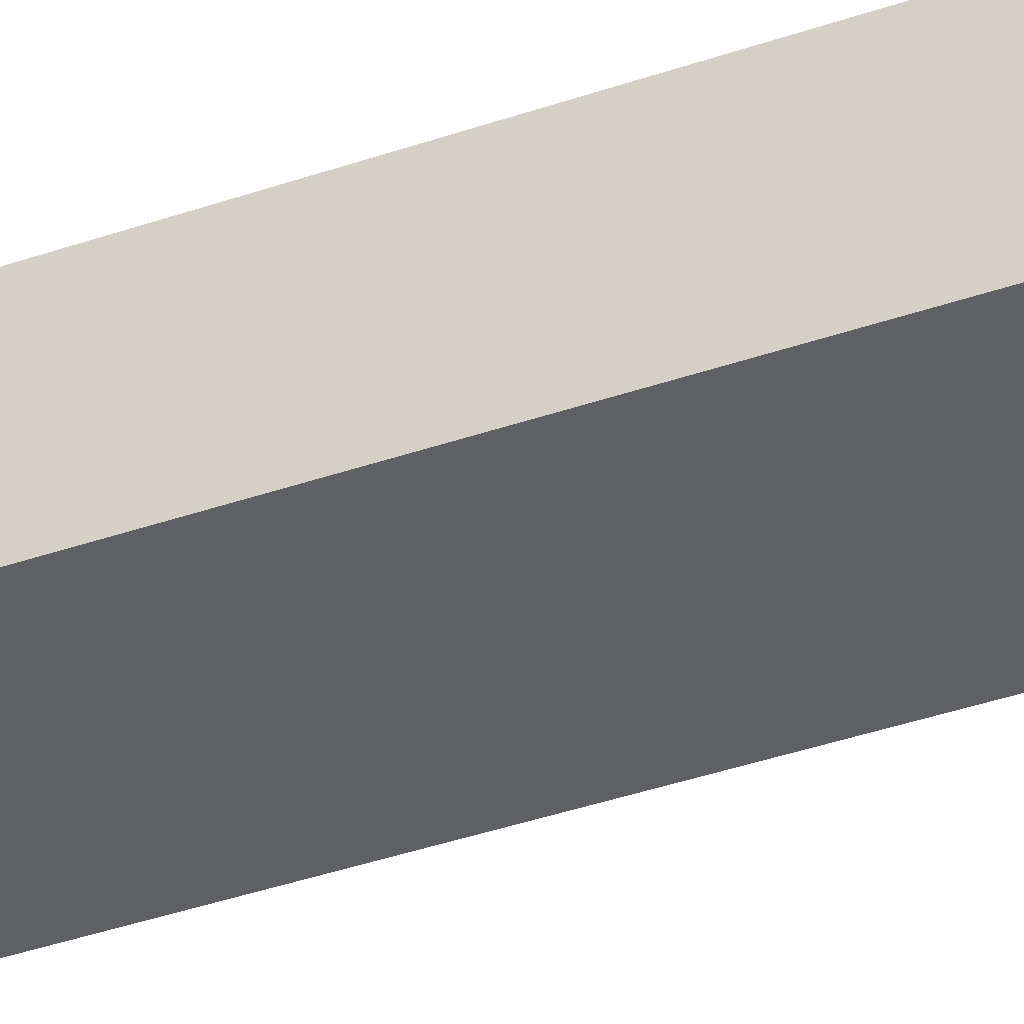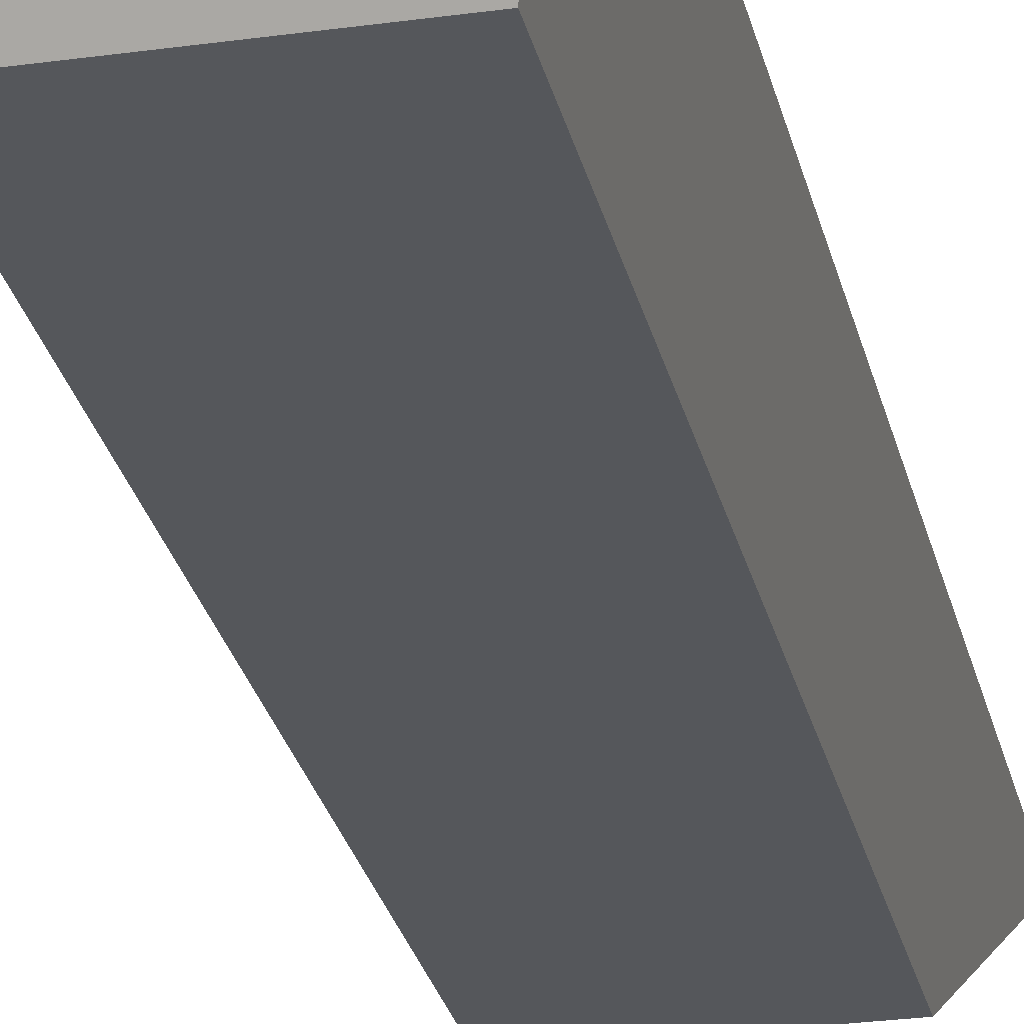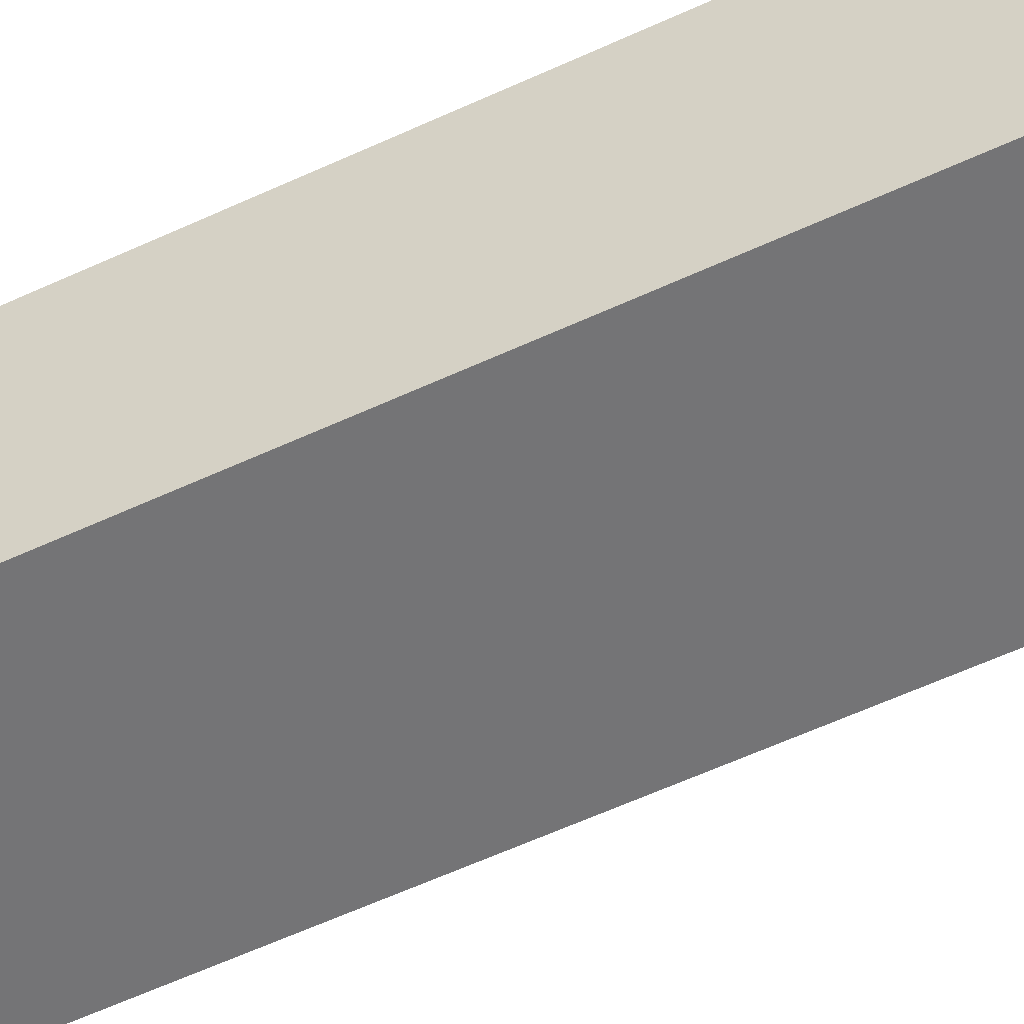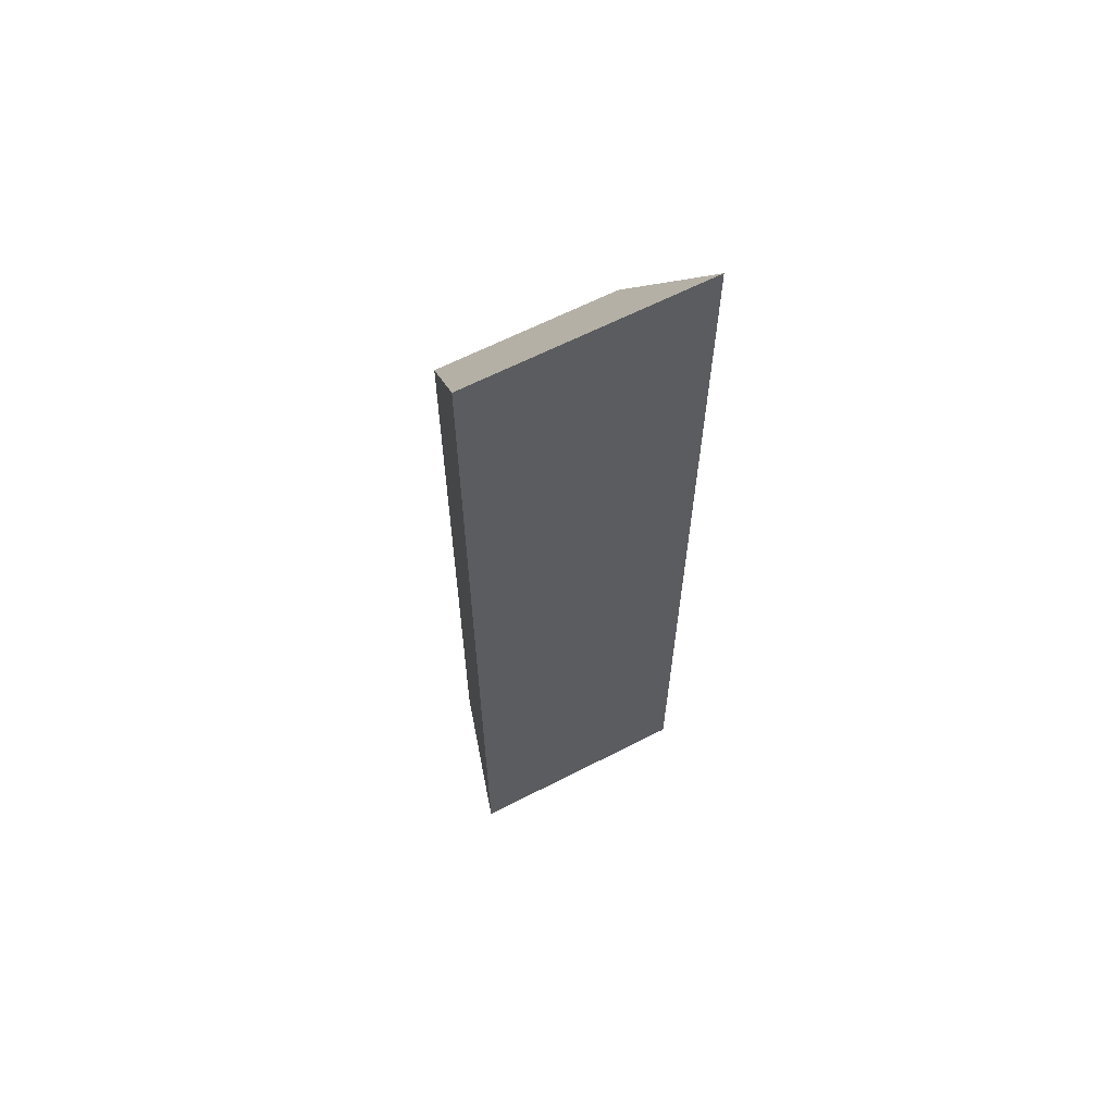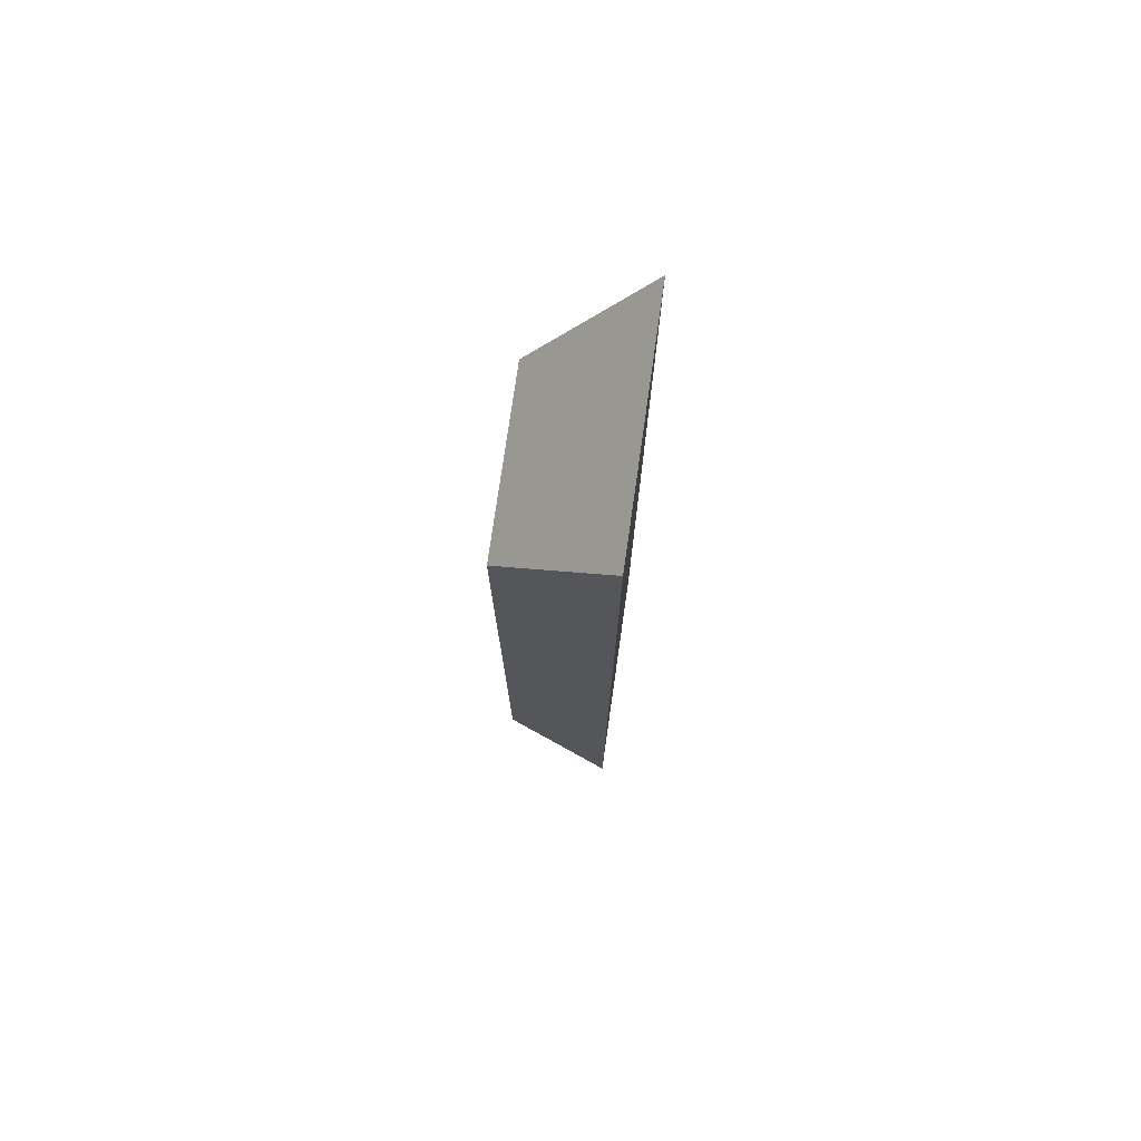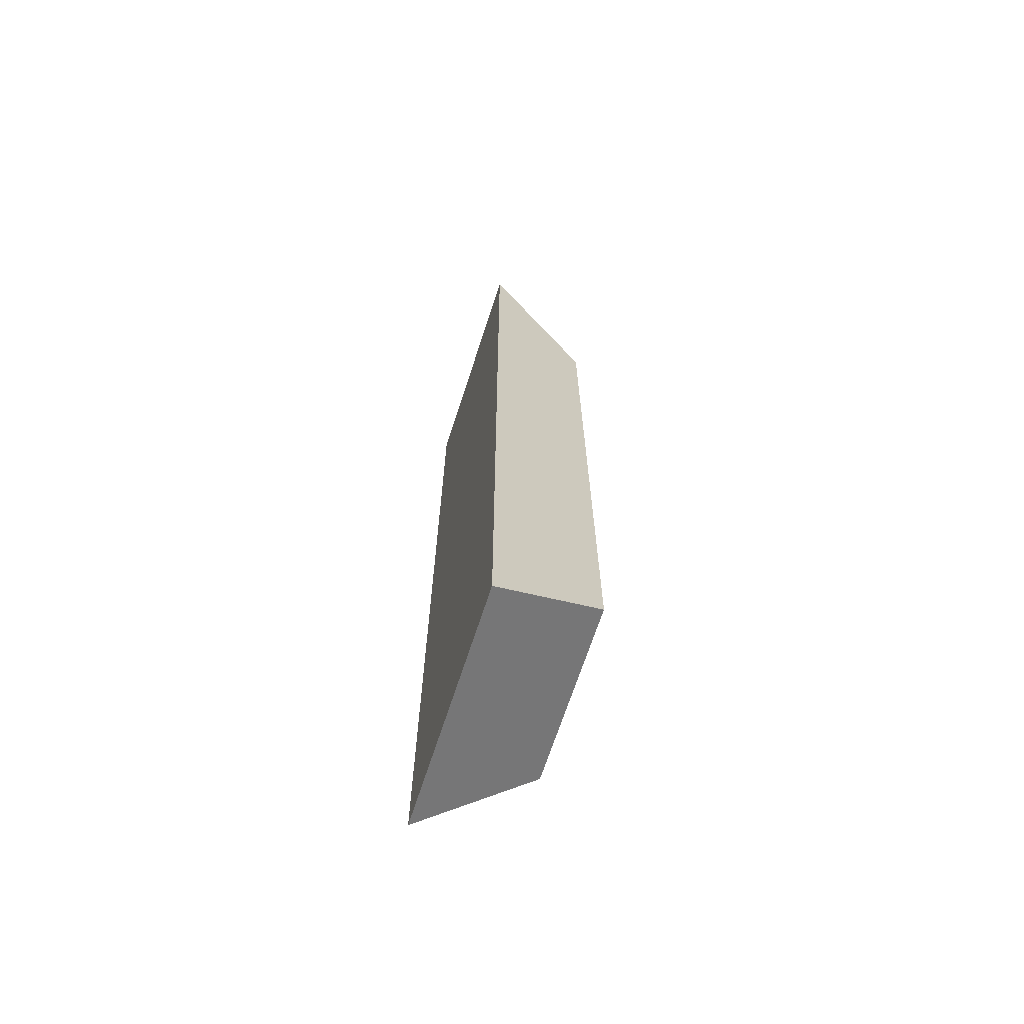
<metadata>
{"format":"obj","ext":"obj","renderer":"f3d","projection":"perspective","resolution":1024,"background":"white","views":[{"elev":-44.7,"azim":-68.7,"up":"+Z"},{"elev":-26.8,"azim":12.3,"up":"+Z"},{"elev":-56.3,"azim":-63.8,"up":"+Z"},{"elev":63.6,"azim":-27.4,"up":"+Y"},{"elev":76.1,"azim":-81.9,"up":"+Y"},{"elev":-68.3,"azim":72.0,"up":"+Y"}]}
</metadata>
<code>
g pb_Mesh224026
v 5.5 56 0
v 5.5 39.5 0
v 1.5 56 0
v -2.5 56 0
v 5.5 6.5 0
v 5.5 -10 0
v 1.5 -10 0
v -2.5 -10 0
v -6.5 -10 0
v -10.5 -10 0
v -10.5 6.5 0
v -10.5 23 0
v 5.5 23 0
v -10.5 39.5 0
v -6.5 56 0
v -10.5 56 0
v -10.5 6.5 0
v -10.5 -10 0
v -10.17 2 -1.25
v -10 -8.5 -1.875
v -9.5 -7 -3.75
v -10 8 -1.875
v -10.5 23 0
v -9.5 -7 -3.75
v -9.5 7.5 -3.75
v -10 8 -1.875
v -9.833 12.67 -2.5
v -9.5 22 -3.75
v -10 22.5 -1.875
v -10.5 23 0
v -9.5 7.5 -3.75
v -9.167 3.667 -5
v -9 -5.5 -5.625
v -8.5 -4 -7.5
v -9 9 -5.625
v -9.5 22 -3.75
v -8.5 -4 -7.5
v -8.5 8.5 -7.5
v -9 9 -5.625
v -8.833 13 -6.25
v -8.5 21 -7.5
v -9 21.5 -5.625
v -8.833 29.67 -6.25
v -9 34 -5.625
v -8.5 33.5 -7.5
v -8.5 46 -7.5
v -9.5 51 -3.75
v -9.5 36.5 -3.75
v -9.167 39.67 -5
v -9 48.5 -5.625
v -9.5 22 -3.75
v -9 34 -5.625
v -8.5 46 -7.5
v -9.833 32 -2.5
v -10 37 -1.875
v -9.5 36.5 -3.75
v -9.5 51 -3.75
v -10.5 56 0
v -10.5 39.5 0
v -10.17 43.33 -1.25
v -10 53.5 -1.875
v -10.5 23 0
v -10 37 -1.875
v -5.5 21 -7.5
v -8.5 21 -7.5
v -4.5 12.67 -7.5
v -5.5 8.5 -7.5
v -2.5 8.5 -7.5
v -2.5 -4 -7.5
v -2.5 21 -7.5
v -8.5 8.5 -7.5
v -6.5 4.333 -7.5
v -8.5 -4 -7.5
v -5.5 -4 -7.5
v 0.5 21 -7.5
v 1.5 12.67 -7.5
v 0.5 8.5 -7.5
v 3.5 8.5 -7.5
v 3.5 -4 -7.5
v 3.5 21 -7.5
v -0.5 4.333 -7.5
v 0.5 -4 -7.5
v 0.5 46 -7.5
v -2.5 46 -7.5
v 1.5 37.67 -7.5
v 0.5 33.5 -7.5
v 3.5 33.5 -7.5
v 3.5 46 -7.5
v -2.5 33.5 -7.5
v -0.5 29.33 -7.5
v -5.5 46 -7.5
v -8.5 46 -7.5
v -4.5 37.67 -7.5
v -5.5 33.5 -7.5
v -8.5 33.5 -7.5
v -6.5 29.33 -7.5
v 4.5 22 -3.75
v 4 21.5 -5.625
v 3.833 13 -6.25
v 4 9 -5.625
v 3.5 21 -7.5
v 3.5 8.5 -7.5
v 3.5 -4 -7.5
v 4 9 -5.625
v 4.5 7.5 -3.75
v 4.5 22 -3.75
v 4.167 3.667 -5
v 3.5 -4 -7.5
v 4 -5.5 -5.625
v 4.5 -7 -3.75
v 5.5 23 0
v 5 22.5 -1.875
v 4.833 12.67 -2.5
v 5 8 -1.875
v 4.5 7.5 -3.75
v 4.5 -7 -3.75
v 5 8 -1.875
v 5.5 6.5 0
v 5.5 23 0
v 5.167 2 -1.25
v 5 -8.5 -1.875
v 5.5 -10 0
v 5 53.5 -1.875
v 4.5 51 -3.75
v 5.167 43.33 -1.25
v 5 37 -1.875
v 5.5 39.5 0
v 5.5 23 0
v 5.5 56 0
v 4.5 51 -3.75
v 4.5 36.5 -3.75
v 5 37 -1.875
v 4.833 32 -2.5
v 4 48.5 -5.625
v 3.5 46 -7.5
v 4.167 39.67 -5
v 4 34 -5.625
v 4.5 36.5 -3.75
v 4.5 22 -3.75
v 3.5 46 -7.5
v 3.5 33.5 -7.5
v 4 34 -5.625
v 3.833 29.67 -6.25
v -2.5 56 0
v 1 53.5 -1.875
v 1.5 56 0
v 2.5 54.33 -1.25
v 5 53.5 -1.875
v 4.5 51 -3.75
v 5.5 56 0
v -2.5 53.5 -1.875
v -0.1667 52.67 -2.5
v -2.5 51 -3.75
v 1 51 -3.75
v -10.5 56 0
v -7.5 54.33 -1.25
v -6.5 56 0
v -10 53.5 -1.875
v -6 53.5 -1.875
v -9.5 51 -3.75
v -6 51 -3.75
v -4.833 52.67 -2.5
v -6.833 49.33 -5
v -9 48.5 -5.625
v -5.5 48.5 -5.625
v -8.5 46 -7.5
v -5.5 46 -7.5
v -4.5 47.67 -6.25
v -2.5 46 -7.5
v -2.5 48.5 -5.625
v 0.5 48.5 -5.625
v 1.833 49.33 -5
v 4 48.5 -5.625
v 3.5 46 -7.5
v -0.5 47.67 -6.25
v 0.5 46 -7.5
v 4.5 -7 -3.75
v 1.833 -6 -5
v 1 -7 -3.75
v 4 -5.5 -5.625
v 3.5 -4 -7.5
v 0.5 -5.5 -5.625
v -2.5 -7 -3.75
v 0.5 -4 -7.5
v -0.5 -5 -6.25
v -2.5 -4 -7.5
v -2.5 -5.5 -5.625
v -5.5 -5.5 -5.625
v -6 -7 -3.75
v -6.833 -6 -5
v -8.5 -4 -7.5
v -9 -5.5 -5.625
v -9.5 -7 -3.75
v -4.5 -5 -6.25
v -5.5 -4 -7.5
v -2.5 -10 0
v -6 -8.5 -1.875
v -6.5 -10 0
v -7.5 -9 -1.25
v -10 -8.5 -1.875
v -10.5 -10 0
v -4.833 -8 -2.5
v -2.5 -8.5 -1.875
v 5.5 -10 0
v 2.5 -9 -1.25
v 1.5 -10 0
v 5 -8.5 -1.875
v 1 -8.5 -1.875
v -0.1667 -8 -2.5
g pb_Mesh224026_0
f 3 2 1
f 3 4 2
f 7 6 5
f 8 7 5
f 11 10 9
f 11 9 8
f 8 5 11
f 5 12 11
f 12 5 13
f 14 12 13
f 14 13 2
f 2 4 14
f 14 4 15
f 15 16 14
g pb_Mesh224026_1
f 19 18 17
f 19 20 18
f 21 20 19
f 22 21 19
f 22 19 17
f 22 17 23
f 26 25 24
f 27 25 26
f 28 25 27
f 28 27 29
f 26 30 27
f 30 29 27
f 32 21 31
f 32 33 21
f 34 33 32
f 35 34 32
f 35 32 31
f 35 31 36
f 39 38 37
f 40 38 39
f 41 38 40
f 41 40 42
f 39 28 40
f 28 42 40
f 43 42 28
f 44 43 28
f 43 41 42
f 45 41 43
f 45 43 44
f 46 45 44
f 49 48 47
f 50 49 47
f 52 51 48
f 49 52 48
f 52 49 53
f 50 53 49
f 54 29 30
f 55 54 30
f 54 28 29
f 56 28 54
f 56 54 55
f 57 56 55
f 60 59 58
f 61 60 58
f 63 62 59
f 60 63 59
f 63 60 47
f 61 47 60
f 66 65 64
f 65 66 67
f 68 67 66
f 68 69 67
f 70 66 64
f 70 68 66
f 67 71 65
f 67 72 71
f 72 73 71
f 74 73 72
f 69 72 67
f 74 72 69
f 76 70 75
f 70 76 77
f 78 77 76
f 78 79 77
f 80 76 75
f 80 78 76
f 77 68 70
f 77 81 68
f 81 69 68
f 82 69 81
f 79 81 77
f 82 81 79
f 85 84 83
f 84 85 86
f 87 86 85
f 87 80 86
f 88 85 83
f 88 87 85
f 86 89 84
f 86 90 89
f 90 70 89
f 75 70 90
f 80 90 86
f 75 90 80
f 93 92 91
f 92 93 94
f 89 94 93
f 89 70 94
f 84 93 91
f 84 89 93
f 94 95 92
f 94 96 95
f 96 65 95
f 64 65 96
f 70 96 94
f 64 96 70
f 99 98 97
f 99 97 100
f 98 99 101
f 99 102 101
f 100 102 99
f 103 102 100
f 106 105 104
f 105 107 104
f 107 108 104
f 107 109 108
f 110 109 107
f 105 110 107
f 113 112 111
f 113 111 114
f 112 113 97
f 113 115 97
f 114 115 113
f 116 115 114
f 119 118 117
f 118 120 117
f 120 110 117
f 120 121 110
f 122 121 120
f 118 122 120
f 125 124 123
f 124 125 126
f 127 126 125
f 127 128 126
f 129 125 123
f 129 127 125
f 132 131 130
f 132 133 131
f 133 97 131
f 112 97 133
f 111 133 132
f 111 112 133
f 136 135 134
f 135 136 137
f 138 137 136
f 138 139 137
f 124 136 134
f 124 138 136
f 142 141 140
f 142 143 141
f 143 101 141
f 98 101 143
f 97 143 142
f 97 98 143
f 146 145 144
f 147 145 146
f 148 145 147
f 148 149 145
f 150 147 146
f 150 148 147
f 151 144 145
f 152 151 145
f 152 153 151
f 154 153 152
f 145 154 152
f 149 154 145
f 157 156 155
f 156 158 155
f 159 158 156
f 159 160 158
f 159 156 157
f 144 159 157
f 161 160 159
f 162 161 159
f 153 161 162
f 151 153 162
f 151 159 144
f 151 162 159
f 161 163 160
f 163 164 160
f 165 164 163
f 165 166 164
f 165 163 161
f 153 165 161
f 167 166 165
f 168 167 165
f 169 167 168
f 170 169 168
f 170 165 153
f 170 168 165
f 154 171 153
f 172 171 154
f 173 171 172
f 173 174 171
f 149 172 154
f 149 173 172
f 170 153 171
f 175 170 171
f 175 169 170
f 176 169 175
f 171 176 175
f 174 176 171
f 179 178 177
f 178 180 177
f 181 180 178
f 181 178 182
f 182 178 179
f 183 182 179
f 182 184 181
f 185 184 182
f 186 184 185
f 187 186 185
f 187 182 183
f 187 185 182
f 189 188 183
f 190 188 189
f 191 188 190
f 191 190 192
f 193 190 189
f 193 192 190
f 187 183 188
f 194 187 188
f 194 186 187
f 195 186 194
f 188 195 194
f 191 195 188
f 198 197 196
f 199 197 198
f 193 197 199
f 193 199 200
f 201 199 198
f 201 200 199
f 197 202 196
f 202 203 196
f 202 183 203
f 189 183 202
f 197 189 202
f 193 189 197
f 206 205 204
f 205 207 204
f 177 207 205
f 177 205 208
f 208 205 206
f 196 208 206
f 208 179 177
f 209 179 208
f 183 179 209
f 183 209 203
f 196 209 208
f 196 203 209

</code>
